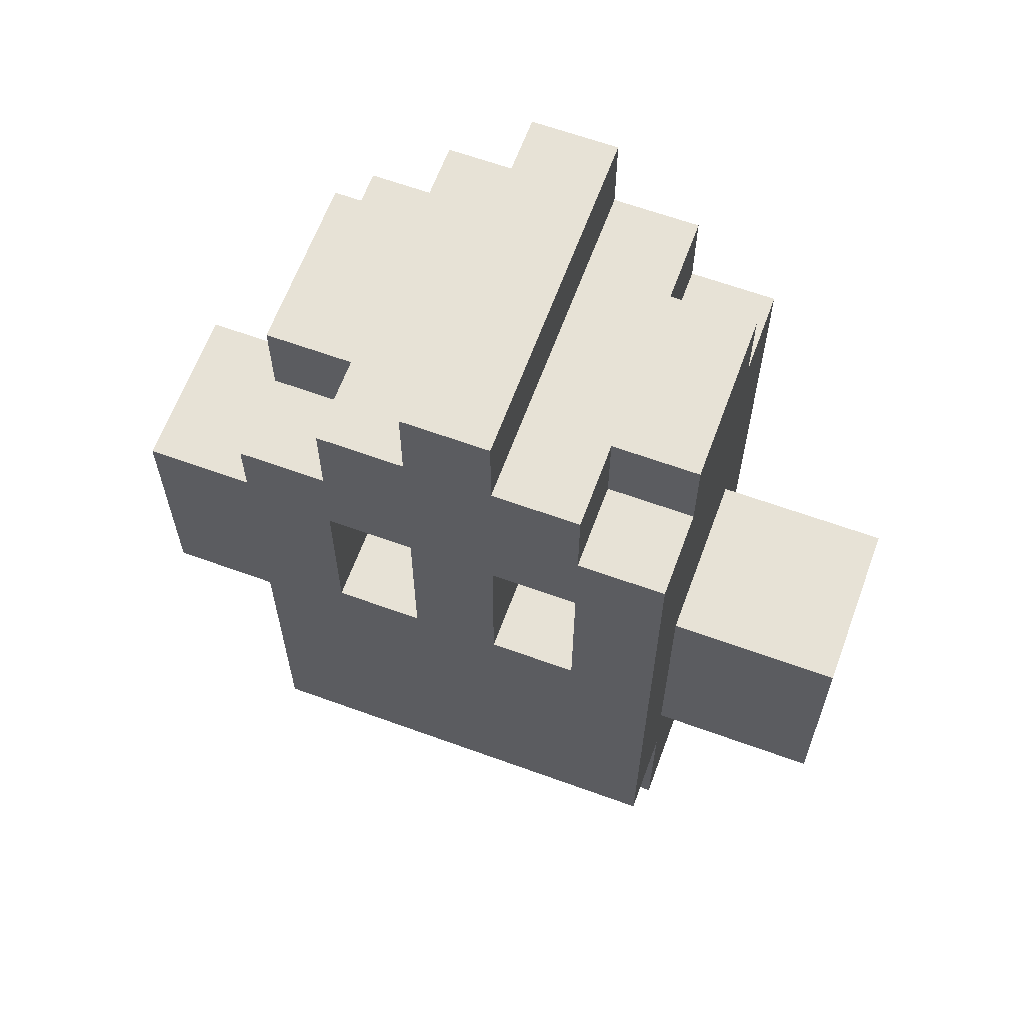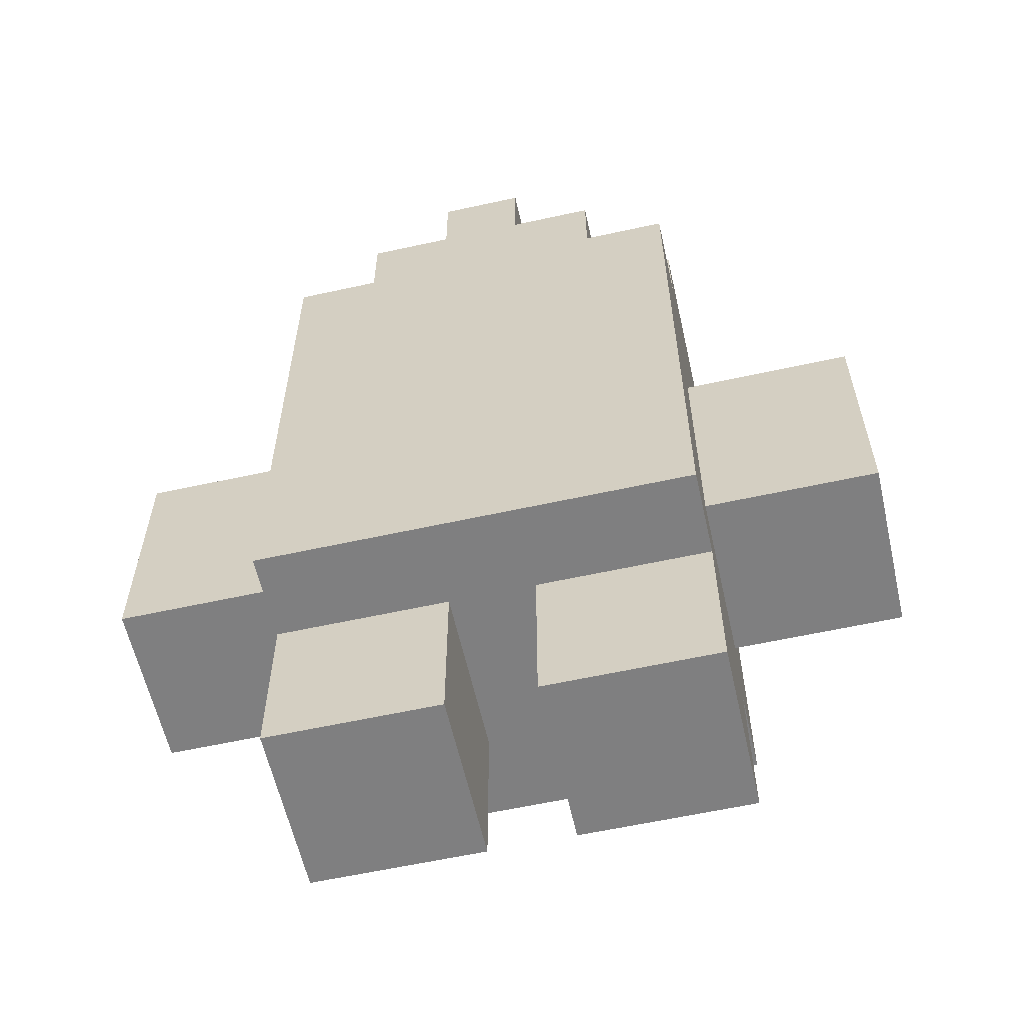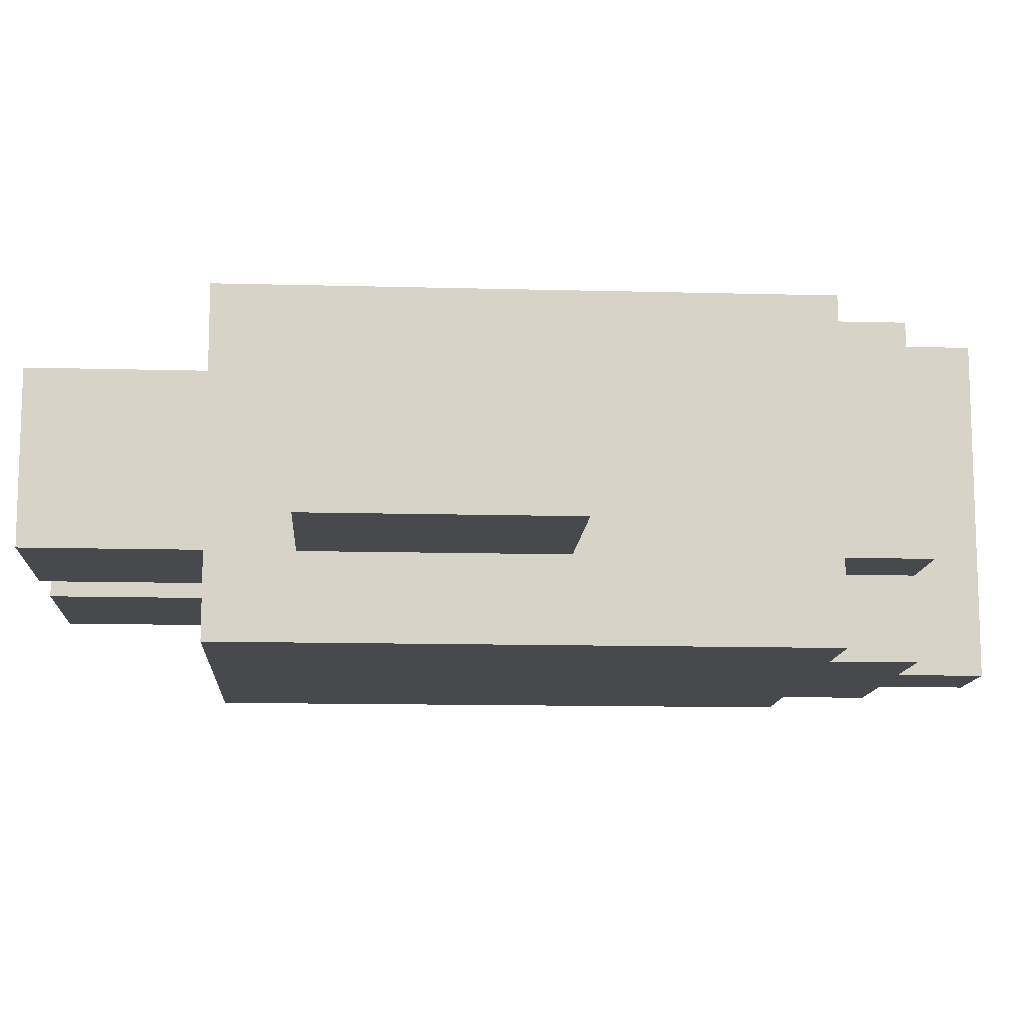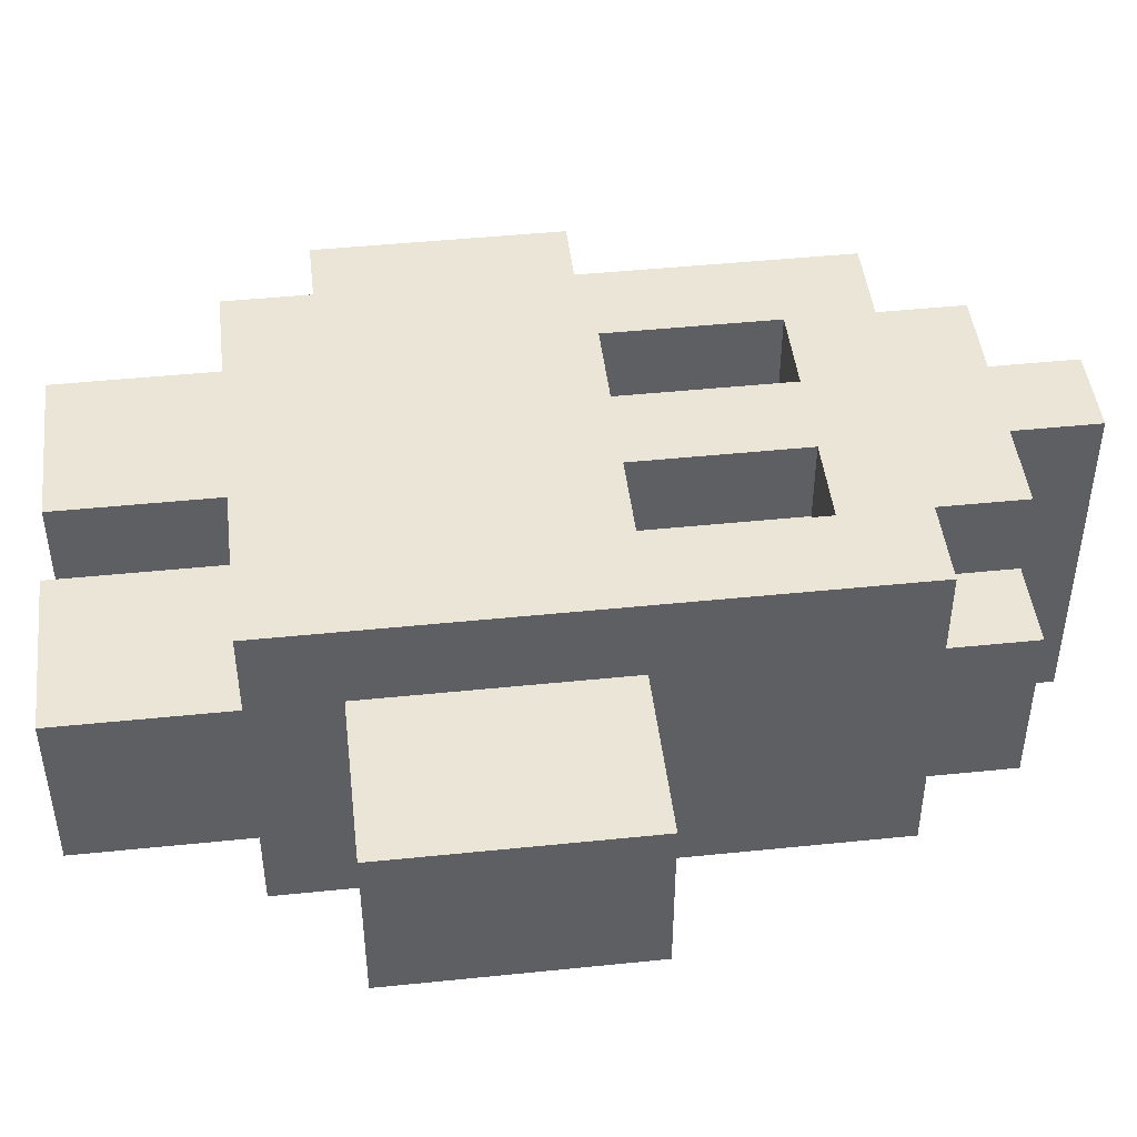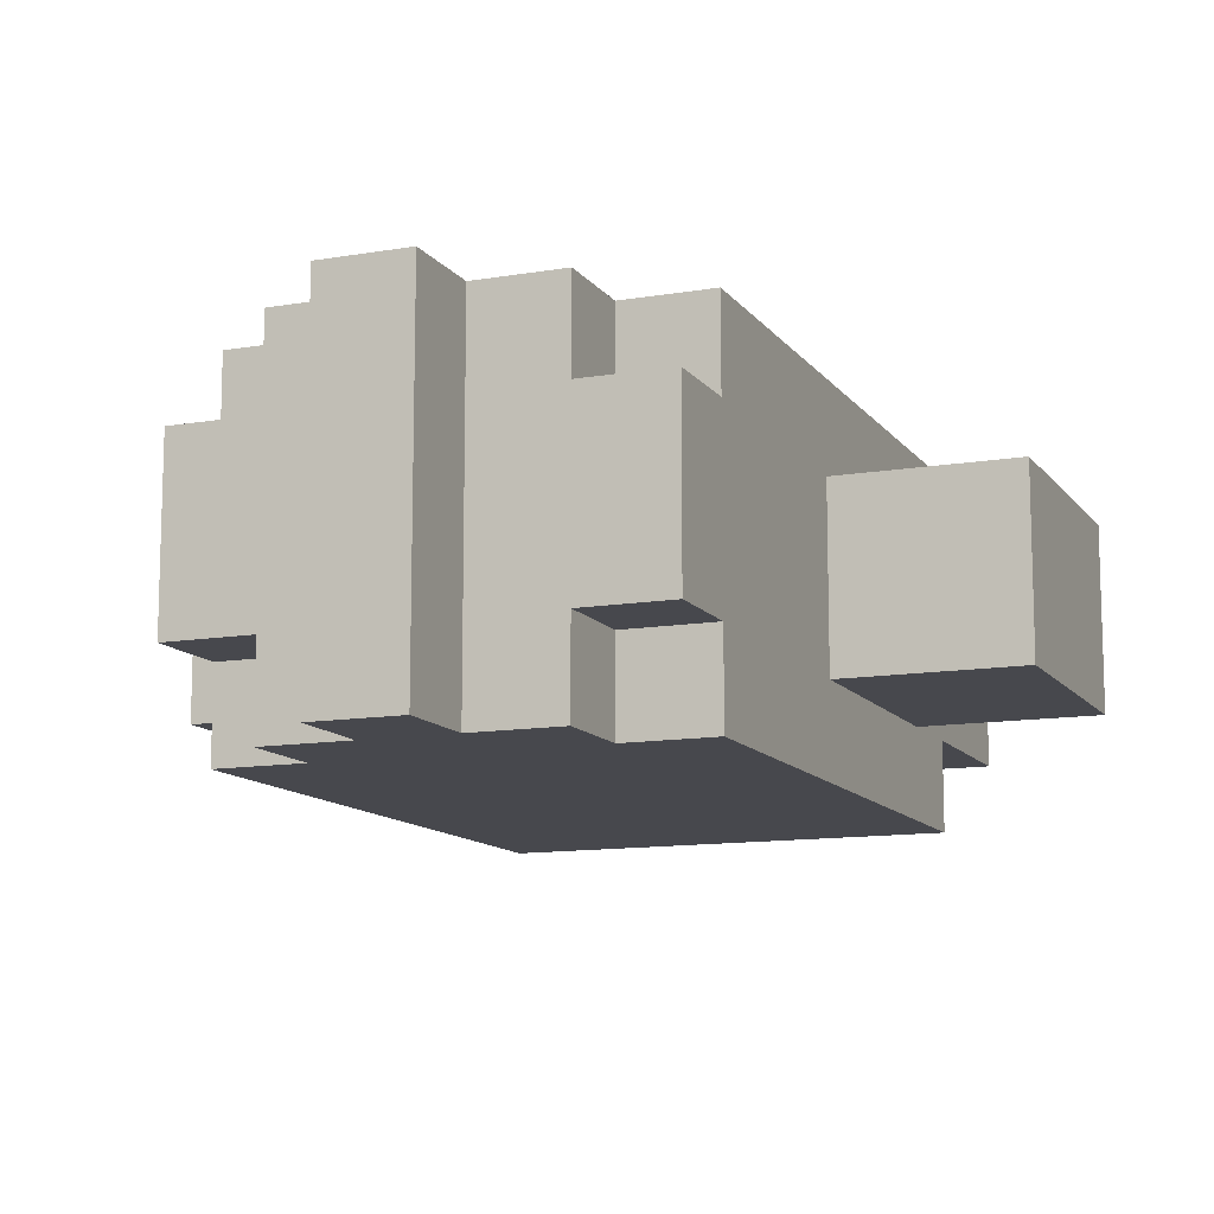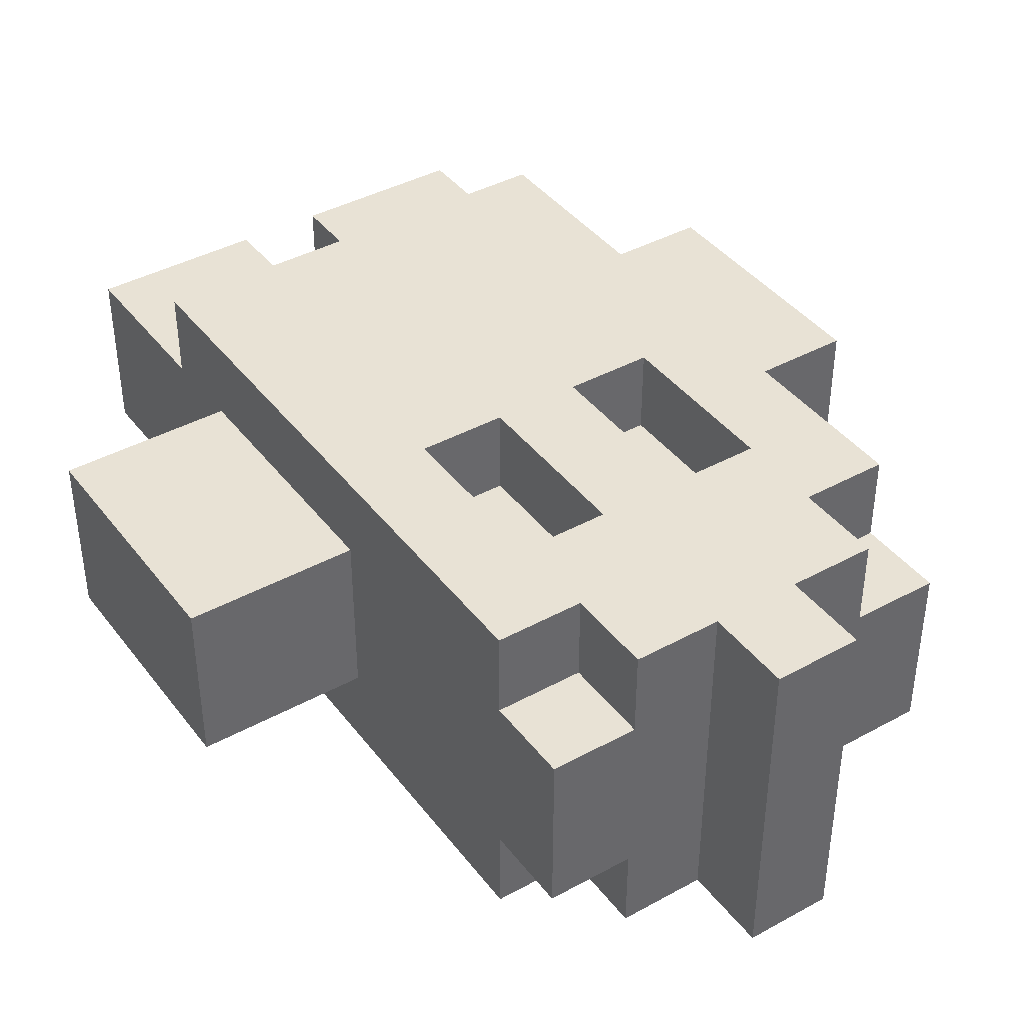
<metadata>
{"format":"obj","ext":"obj","renderer":"f3d","projection":"perspective","resolution":1024,"background":"white","views":[{"elev":63.5,"azim":20.2,"up":"+Y"},{"elev":-59.9,"azim":-167.3,"up":"+Y"},{"elev":-12.1,"azim":86.3,"up":"+Z"},{"elev":46.0,"azim":83.3,"up":"+Z"},{"elev":-11.8,"azim":-157.9,"up":"+Z"},{"elev":40.8,"azim":146.2,"up":"+Z"}]}
</metadata>
<code>
o
v -0.1 0.7 -0.5
v -0.1 0.7 -0.7
v -0.1 0.8 -0.5
v -0.1 0.8 -0.7
v -0.1 1 -0.5
v -0.1 1 -0.7
v 0.1 0.4 -0.5
v 0.1 0.4 -0.7
v 0.1 0.5 -0.5
v 0.1 0.5 -0.7
v 0.1 0.6 -0.4
v 0.1 0.6 -0.5
v 0.1 0.6 -0.7
v 0.1 0.6 -0.8
v 0.1 0.7 -0.4
v 0.1 0.7 -0.5
v 0.1 0.7 -0.7
v 0.1 0.7 -0.8
v 0.1 0.8 -0.4
v 0.1 0.8 -0.5
v 0.1 0.8 -0.7
v 0.1 0.8 -0.8
v 0.1 1 -0.5
v 0.1 1 -0.7
v 0.1 1.3 -0.4
v 0.1 1.3 -0.5
v 0.1 1.3 -0.7
v 0.1 1.3 -0.8
v 0.1 1.4 -0.5
v 0.1 1.4 -0.7
v 0.2 1.3 -0.4
v 0.2 1.3 -0.5
v 0.2 1.3 -0.7
v 0.2 1.3 -0.8
v 0.2 1.4 -0.4
v 0.2 1.4 -0.5
v 0.2 1.4 -0.7
v 0.2 1.4 -0.8
v 0.3 1 -0.4
v 0.3 1 -0.5
v 0.3 1.2 -0.4
v 0.3 1.2 -0.5
v 0.3 1.4 -0.4
v 0.3 1.4 -0.8
v 0.3 1.5 -0.4
v 0.3 1.5 -0.8
v 0.4 0.4 -0.5
v 0.4 0.4 -0.7
v 0.4 0.5 -0.5
v 0.4 0.5 -0.7
v 0.4 0.6 -0.5
v 0.4 0.6 -0.7
v 0.5 1 -0.4
v 0.5 1 -0.5
v 0.5 1.2 -0.4
v 0.5 1.2 -0.5
v 0.2 1 -0.4
v 0.2 1 -0.5
v 0.2 1.2 -0.4
v 0.2 1.2 -0.5
v 0.3 0.4 -0.5
v 0.3 0.4 -0.7
v 0.3 0.5 -0.5
v 0.3 0.5 -0.7
v 0.3 0.6 -0.5
v 0.3 0.6 -0.7
v 0.4 1 -0.4
v 0.4 1 -0.5
v 0.4 1.2 -0.4
v 0.4 1.2 -0.5
v 0.4 1.4 -0.4
v 0.4 1.4 -0.8
v 0.4 1.5 -0.4
v 0.4 1.5 -0.8
v 0.5 1.3 -0.4
v 0.5 1.3 -0.5
v 0.5 1.3 -0.7
v 0.5 1.3 -0.8
v 0.5 1.4 -0.4
v 0.5 1.4 -0.5
v 0.5 1.4 -0.7
v 0.5 1.4 -0.8
v 0.6 0.4 -0.5
v 0.6 0.4 -0.7
v 0.6 0.5 -0.5
v 0.6 0.5 -0.7
v 0.6 0.6 -0.4
v 0.6 0.6 -0.5
v 0.6 0.6 -0.7
v 0.6 0.6 -0.8
v 0.6 0.7 -0.4
v 0.6 0.7 -0.5
v 0.6 0.7 -0.7
v 0.6 0.7 -0.8
v 0.6 0.8 -0.4
v 0.6 0.8 -0.5
v 0.6 0.8 -0.7
v 0.6 0.8 -0.8
v 0.6 1 -0.5
v 0.6 1 -0.7
v 0.6 1.3 -0.4
v 0.6 1.3 -0.5
v 0.6 1.3 -0.7
v 0.6 1.3 -0.8
v 0.6 1.4 -0.5
v 0.6 1.4 -0.7
v 0.8 0.7 -0.5
v 0.8 0.7 -0.7
v 0.8 0.8 -0.5
v 0.8 0.8 -0.7
v 0.8 1 -0.5
v 0.8 1 -0.7
v 0.1 0.6 -0.4
v 0.1 0.7 -0.4
v 0.1 0.8 -0.4
v 0.1 1.3 -0.4
v 0.2 1 -0.4
v 0.2 1.2 -0.4
v 0.2 1.3 -0.4
v 0.2 1.4 -0.4
v 0.3 0.7 -0.4
v 0.3 0.8 -0.4
v 0.3 1 -0.4
v 0.3 1.2 -0.4
v 0.3 1.4 -0.4
v 0.3 1.5 -0.4
v 0.4 0.7 -0.4
v 0.4 0.8 -0.4
v 0.4 1 -0.4
v 0.4 1.2 -0.4
v 0.4 1.4 -0.4
v 0.4 1.5 -0.4
v 0.5 1 -0.4
v 0.5 1.2 -0.4
v 0.5 1.3 -0.4
v 0.5 1.4 -0.4
v 0.6 0.6 -0.4
v 0.6 0.7 -0.4
v 0.6 0.8 -0.4
v 0.6 1.3 -0.4
v -0.1 0.7 -0.5
v -0.1 0.8 -0.5
v -0.1 1 -0.5
v 0.1 0.4 -0.5
v 0.1 0.5 -0.5
v 0.1 0.6 -0.5
v 0.1 0.7 -0.5
v 0.1 0.8 -0.5
v 0.1 1 -0.5
v 0.1 1.3 -0.5
v 0.1 1.4 -0.5
v 0.2 1 -0.5
v 0.2 1.2 -0.5
v 0.2 1.3 -0.5
v 0.2 1.4 -0.5
v 0.3 0.4 -0.5
v 0.3 0.5 -0.5
v 0.3 0.6 -0.5
v 0.3 1 -0.5
v 0.3 1.2 -0.5
v 0.4 0.4 -0.5
v 0.4 0.5 -0.5
v 0.4 0.6 -0.5
v 0.4 1 -0.5
v 0.4 1.2 -0.5
v 0.5 1 -0.5
v 0.5 1.2 -0.5
v 0.5 1.3 -0.5
v 0.5 1.4 -0.5
v 0.6 0.4 -0.5
v 0.6 0.5 -0.5
v 0.6 0.6 -0.5
v 0.6 0.7 -0.5
v 0.6 0.8 -0.5
v 0.6 1 -0.5
v 0.6 1.3 -0.5
v 0.6 1.4 -0.5
v 0.8 0.7 -0.5
v 0.8 0.8 -0.5
v 0.8 1 -0.5
v -0.1 0.7 -0.7
v -0.1 0.8 -0.7
v -0.1 1 -0.7
v 0.1 0.4 -0.7
v 0.1 0.5 -0.7
v 0.1 0.6 -0.7
v 0.1 0.7 -0.7
v 0.1 0.8 -0.7
v 0.1 1 -0.7
v 0.1 1.3 -0.7
v 0.1 1.4 -0.7
v 0.2 1.3 -0.7
v 0.2 1.4 -0.7
v 0.3 0.4 -0.7
v 0.3 0.5 -0.7
v 0.3 0.6 -0.7
v 0.4 0.4 -0.7
v 0.4 0.5 -0.7
v 0.4 0.6 -0.7
v 0.5 1.3 -0.7
v 0.5 1.4 -0.7
v 0.6 0.4 -0.7
v 0.6 0.5 -0.7
v 0.6 0.6 -0.7
v 0.6 0.7 -0.7
v 0.6 0.8 -0.7
v 0.6 1 -0.7
v 0.6 1.3 -0.7
v 0.6 1.4 -0.7
v 0.8 0.7 -0.7
v 0.8 0.8 -0.7
v 0.8 1 -0.7
v 0.1 0.6 -0.8
v 0.1 0.7 -0.8
v 0.1 0.8 -0.8
v 0.1 1.3 -0.8
v 0.2 1.3 -0.8
v 0.2 1.4 -0.8
v 0.3 1.4 -0.8
v 0.3 1.5 -0.8
v 0.4 1.4 -0.8
v 0.4 1.5 -0.8
v 0.5 1.3 -0.8
v 0.5 1.4 -0.8
v 0.6 0.6 -0.8
v 0.6 0.7 -0.8
v 0.6 0.8 -0.8
v 0.6 1.3 -0.8
v 0.1 0.4 -0.5
v 0.3 0.4 -0.5
v 0.4 0.4 -0.5
v 0.6 0.4 -0.5
v 0.1 0.4 -0.7
v 0.3 0.4 -0.7
v 0.4 0.4 -0.7
v 0.6 0.4 -0.7
v 0.1 0.6 -0.4
v 0.6 0.6 -0.4
v 0.1 0.6 -0.5
v 0.3 0.6 -0.5
v 0.4 0.6 -0.5
v 0.6 0.6 -0.5
v 0.1 0.6 -0.7
v 0.3 0.6 -0.7
v 0.4 0.6 -0.7
v 0.6 0.6 -0.7
v 0.1 0.6 -0.8
v 0.6 0.6 -0.8
v -0.1 0.7 -0.5
v 0.1 0.7 -0.5
v 0.6 0.7 -0.5
v 0.8 0.7 -0.5
v -0.1 0.7 -0.7
v 0.1 0.7 -0.7
v 0.6 0.7 -0.7
v 0.8 0.7 -0.7
v 0.2 1.2 -0.4
v 0.3 1.2 -0.4
v 0.4 1.2 -0.4
v 0.5 1.2 -0.4
v 0.2 1.2 -0.5
v 0.3 1.2 -0.5
v 0.4 1.2 -0.5
v 0.5 1.2 -0.5
v 0.2 1 -0.4
v 0.3 1 -0.4
v 0.4 1 -0.4
v 0.5 1 -0.4
v -0.1 1 -0.5
v 0.1 1 -0.5
v 0.2 1 -0.5
v 0.3 1 -0.5
v 0.4 1 -0.5
v 0.5 1 -0.5
v 0.6 1 -0.5
v 0.8 1 -0.5
v -0.1 1 -0.7
v 0.1 1 -0.7
v 0.6 1 -0.7
v 0.8 1 -0.7
v 0.1 1.3 -0.4
v 0.2 1.3 -0.4
v 0.5 1.3 -0.4
v 0.6 1.3 -0.4
v 0.1 1.3 -0.5
v 0.2 1.3 -0.5
v 0.5 1.3 -0.5
v 0.6 1.3 -0.5
v 0.1 1.3 -0.7
v 0.2 1.3 -0.7
v 0.5 1.3 -0.7
v 0.6 1.3 -0.7
v 0.1 1.3 -0.8
v 0.2 1.3 -0.8
v 0.5 1.3 -0.8
v 0.6 1.3 -0.8
v 0.2 1.4 -0.4
v 0.3 1.4 -0.4
v 0.4 1.4 -0.4
v 0.5 1.4 -0.4
v 0.1 1.4 -0.5
v 0.2 1.4 -0.5
v 0.5 1.4 -0.5
v 0.6 1.4 -0.5
v 0.1 1.4 -0.7
v 0.2 1.4 -0.7
v 0.5 1.4 -0.7
v 0.6 1.4 -0.7
v 0.2 1.4 -0.8
v 0.3 1.4 -0.8
v 0.4 1.4 -0.8
v 0.5 1.4 -0.8
v 0.3 1.5 -0.4
v 0.4 1.5 -0.4
v 0.3 1.5 -0.8
v 0.4 1.5 -0.8
f 3 2 1
f 4 2 3
f 5 4 3
f 6 4 5
f 9 8 7
f 10 8 9
f 12 10 9
f 13 10 12
f 15 13 12
f 15 14 13
f 15 12 11
f 16 14 15
f 17 14 16
f 18 14 17
f 19 16 15
f 20 16 19
f 21 18 17
f 22 18 21
f 23 20 19
f 24 22 21
f 25 23 19
f 25 24 23
f 26 24 25
f 27 22 24
f 27 24 26
f 28 22 27
f 29 27 26
f 30 27 29
f 35 32 31
f 36 32 35
f 37 34 33
f 38 34 37
f 41 40 39
f 42 40 41
f 45 44 43
f 46 44 45
f 49 48 47
f 50 48 49
f 51 50 49
f 52 50 51
f 55 54 53
f 56 54 55
f 57 58 59
f 59 58 60
f 61 62 63
f 63 62 64
f 63 64 65
f 65 64 66
f 67 68 69
f 69 68 70
f 71 72 73
f 73 72 74
f 75 76 79
f 79 76 80
f 77 78 81
f 81 78 82
f 83 84 85
f 85 84 86
f 85 86 88
f 88 86 89
f 88 89 91
f 89 90 91
f 87 88 91
f 91 90 92
f 92 90 93
f 93 90 94
f 91 92 95
f 95 92 96
f 93 94 97
f 97 94 98
f 95 96 99
f 97 98 100
f 95 99 101
f 99 100 101
f 101 100 102
f 100 98 103
f 102 100 103
f 103 98 104
f 102 103 105
f 105 103 106
f 107 108 109
f 109 108 110
f 109 110 111
f 111 110 112
f 117 116 115
f 118 116 117
f 119 116 118
f 121 114 113
f 121 115 114
f 122 117 115
f 122 115 121
f 123 117 122
f 124 120 119
f 124 119 118
f 125 120 124
f 127 122 121
f 127 121 113
f 128 123 122
f 128 122 127
f 128 125 124
f 128 124 123
f 129 125 128
f 130 125 129
f 131 126 125
f 131 125 130
f 132 126 131
f 133 129 128
f 134 131 130
f 135 131 134
f 136 131 135
f 137 127 113
f 138 128 127
f 138 127 137
f 139 133 128
f 139 128 138
f 139 134 133
f 139 135 134
f 140 135 139
f 147 142 141
f 148 143 142
f 148 142 147
f 149 143 148
f 154 151 150
f 155 151 154
f 156 145 144
f 157 146 145
f 157 145 156
f 158 146 157
f 159 153 152
f 160 153 159
f 166 165 164
f 167 165 166
f 170 162 161
f 171 163 162
f 171 162 170
f 172 163 171
f 176 169 168
f 177 169 176
f 178 174 173
f 179 175 174
f 179 174 178
f 180 175 179
f 181 182 187
f 182 183 188
f 187 182 188
f 188 183 189
f 190 191 192
f 192 191 193
f 184 185 194
f 185 186 195
f 194 185 195
f 195 186 196
f 197 198 202
f 198 199 203
f 202 198 203
f 203 199 204
f 200 201 208
f 208 201 209
f 205 206 210
f 206 207 211
f 210 206 211
f 211 207 212
f 215 216 217
f 217 218 219
f 217 219 221
f 219 220 221
f 221 220 222
f 215 217 223
f 217 221 223
f 223 221 224
f 213 214 225
f 214 215 226
f 225 214 226
f 215 223 227
f 226 215 227
f 227 223 228
f 233 230 229
f 234 230 233
f 235 232 231
f 236 232 235
f 239 238 237
f 240 238 239
f 241 238 240
f 242 238 241
f 244 241 240
f 245 241 244
f 247 244 243
f 247 246 245
f 247 245 244
f 248 246 247
f 253 250 249
f 254 250 253
f 255 252 251
f 256 252 255
f 261 258 257
f 262 258 261
f 263 260 259
f 264 260 263
f 265 266 271
f 271 266 272
f 267 268 273
f 273 268 274
f 269 270 277
f 277 270 278
f 275 276 279
f 279 276 280
f 281 282 285
f 285 282 286
f 283 284 287
f 287 284 288
f 289 290 293
f 293 290 294
f 291 292 295
f 295 292 296
f 297 298 302
f 299 300 303
f 301 302 305
f 302 298 306
f 305 302 306
f 303 304 307
f 299 303 307
f 307 304 308
f 306 298 309
f 309 298 310
f 299 307 311
f 311 307 312
f 313 314 315
f 315 314 316

</code>
